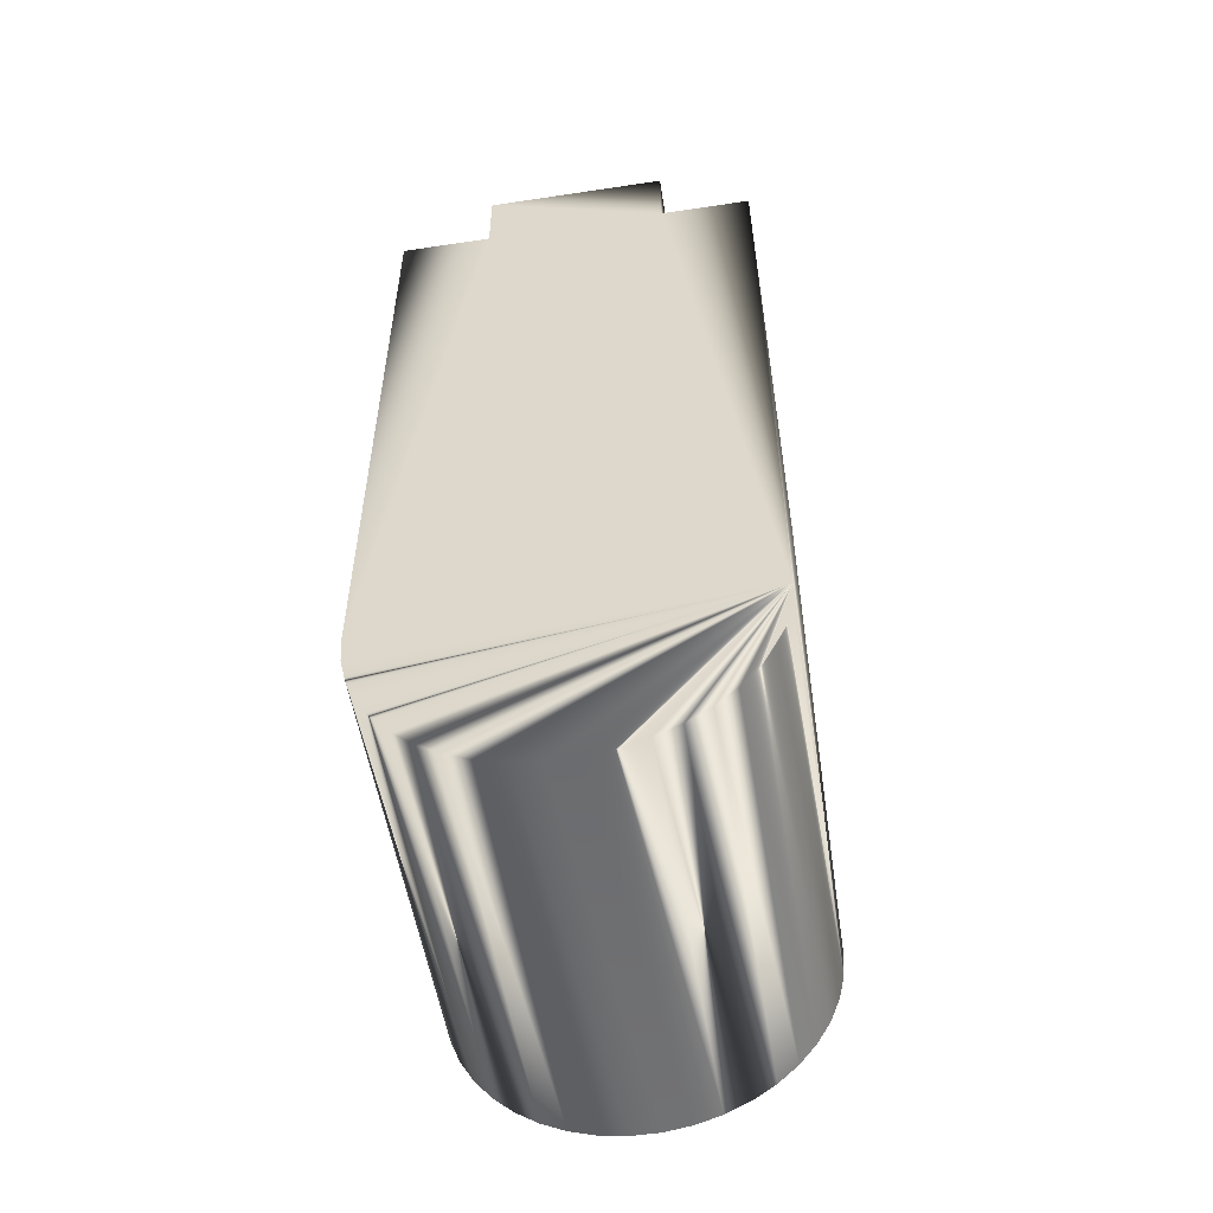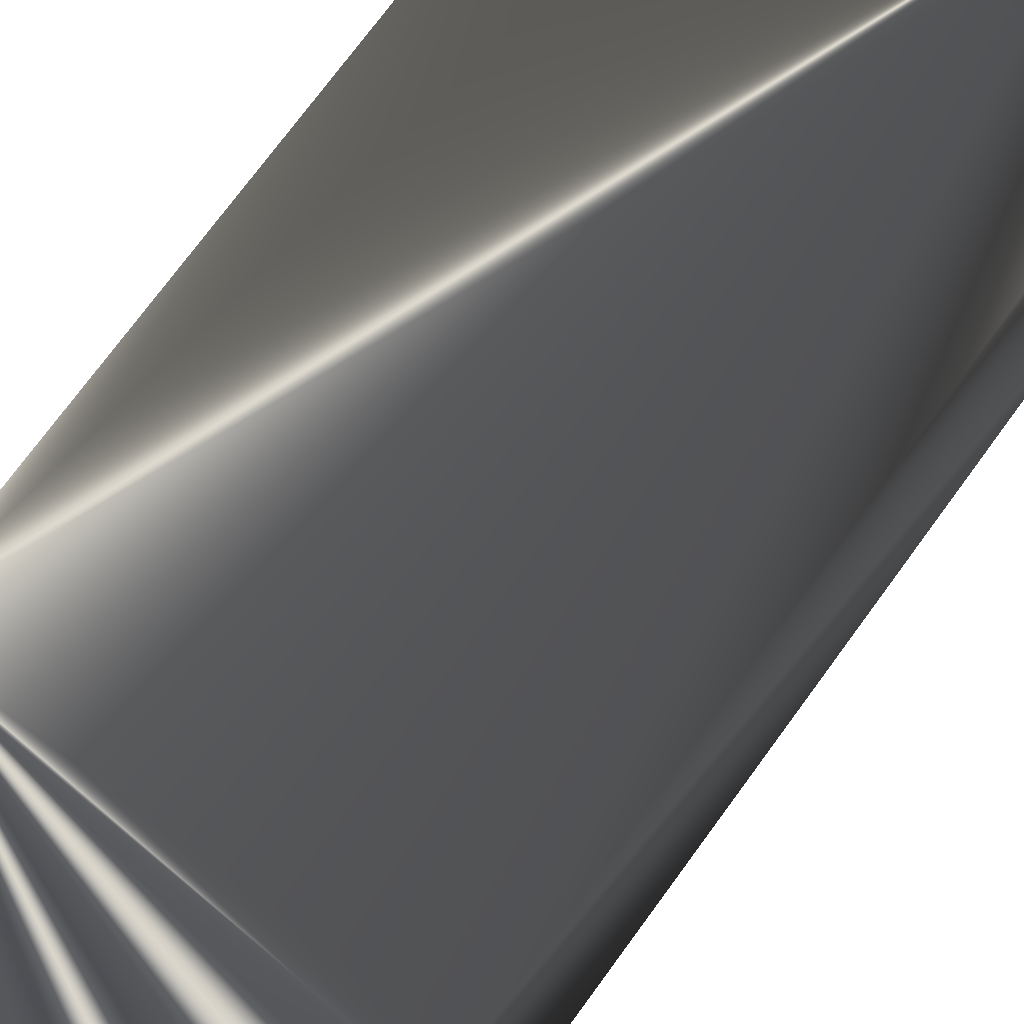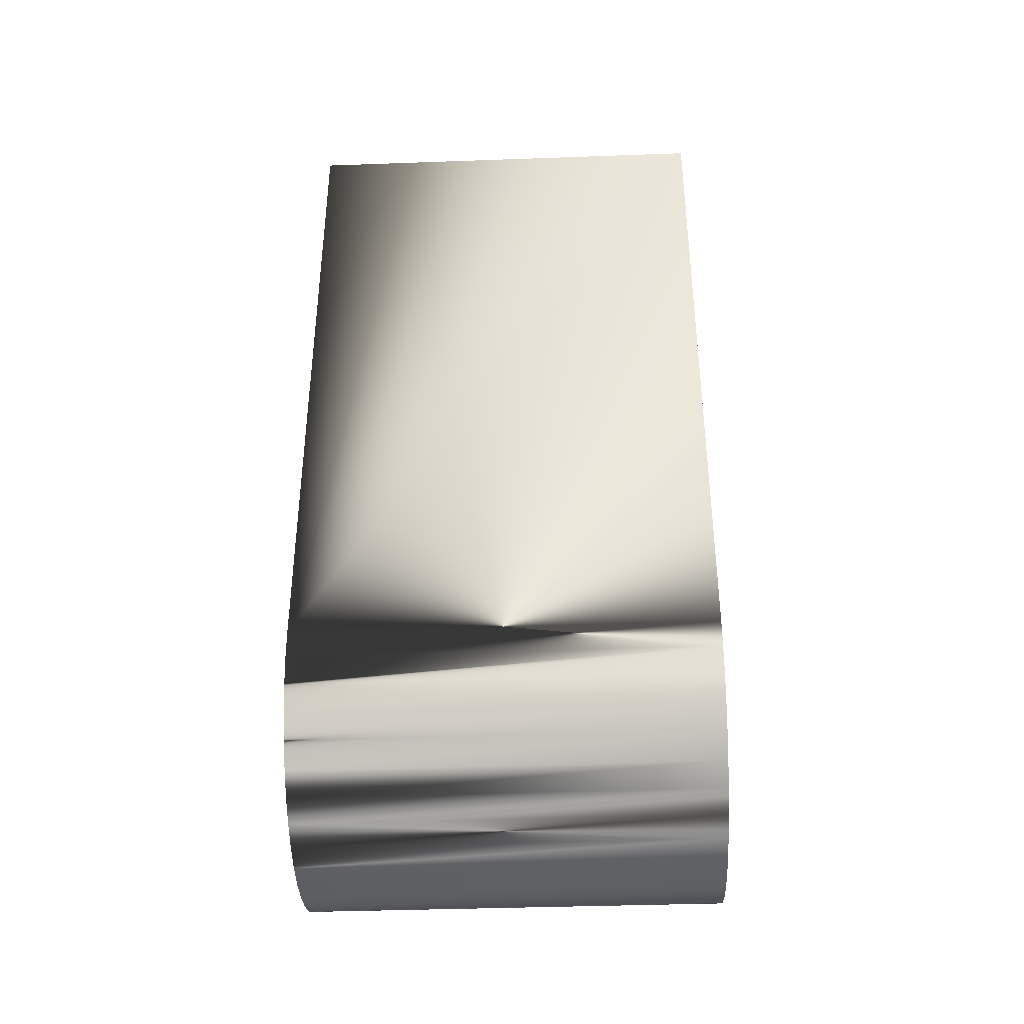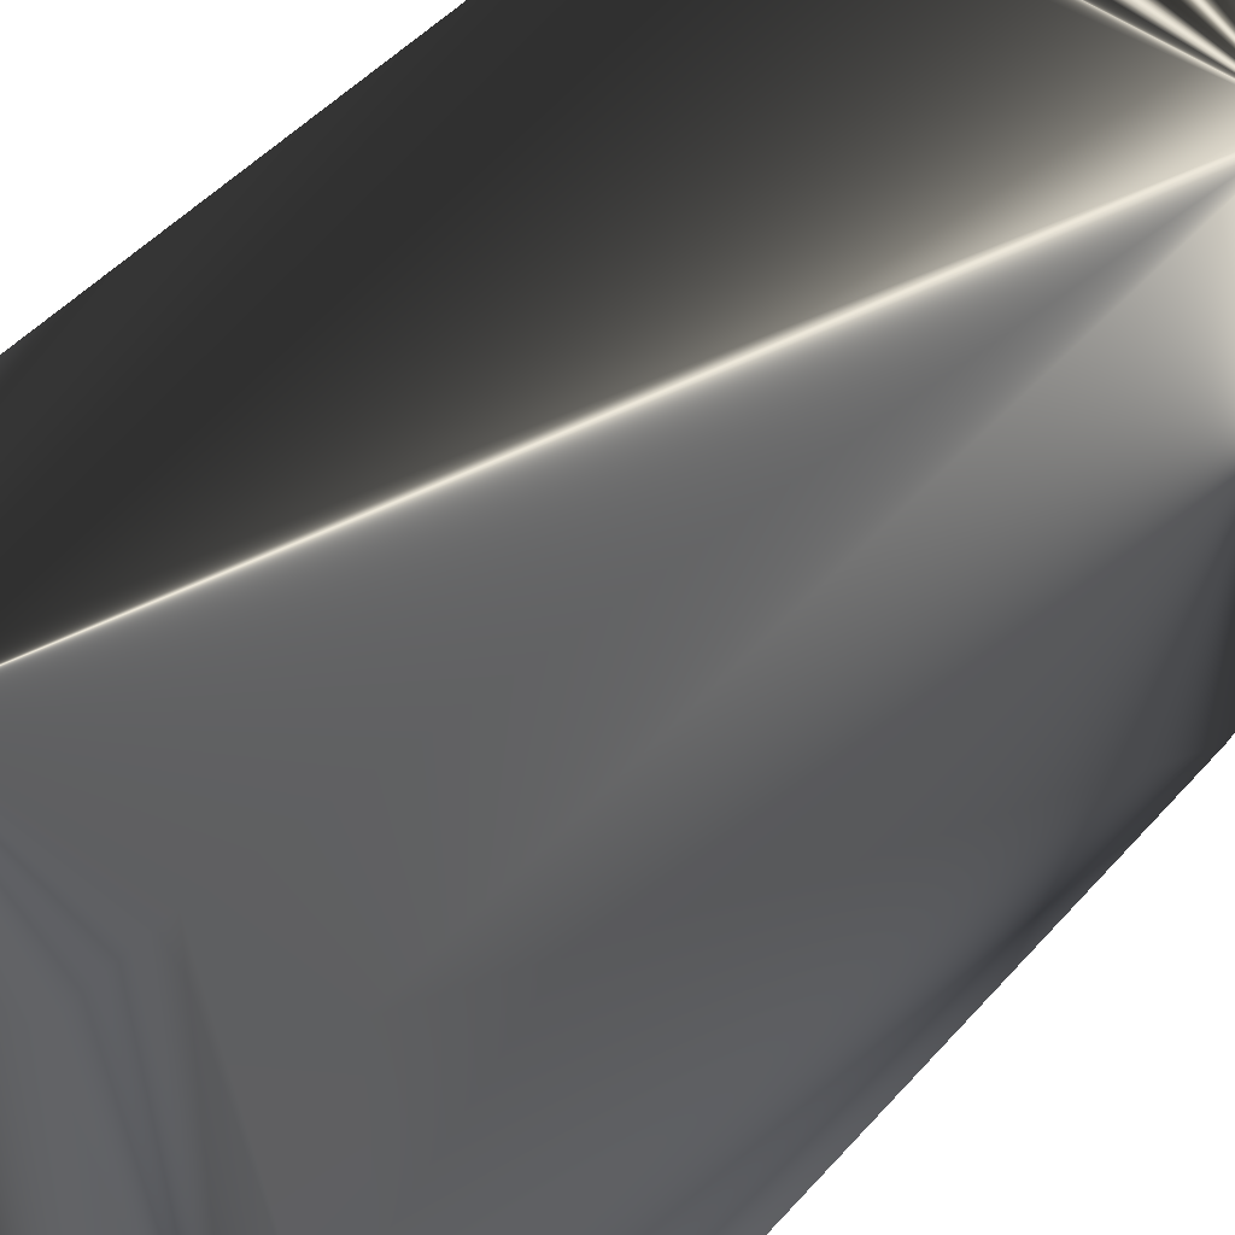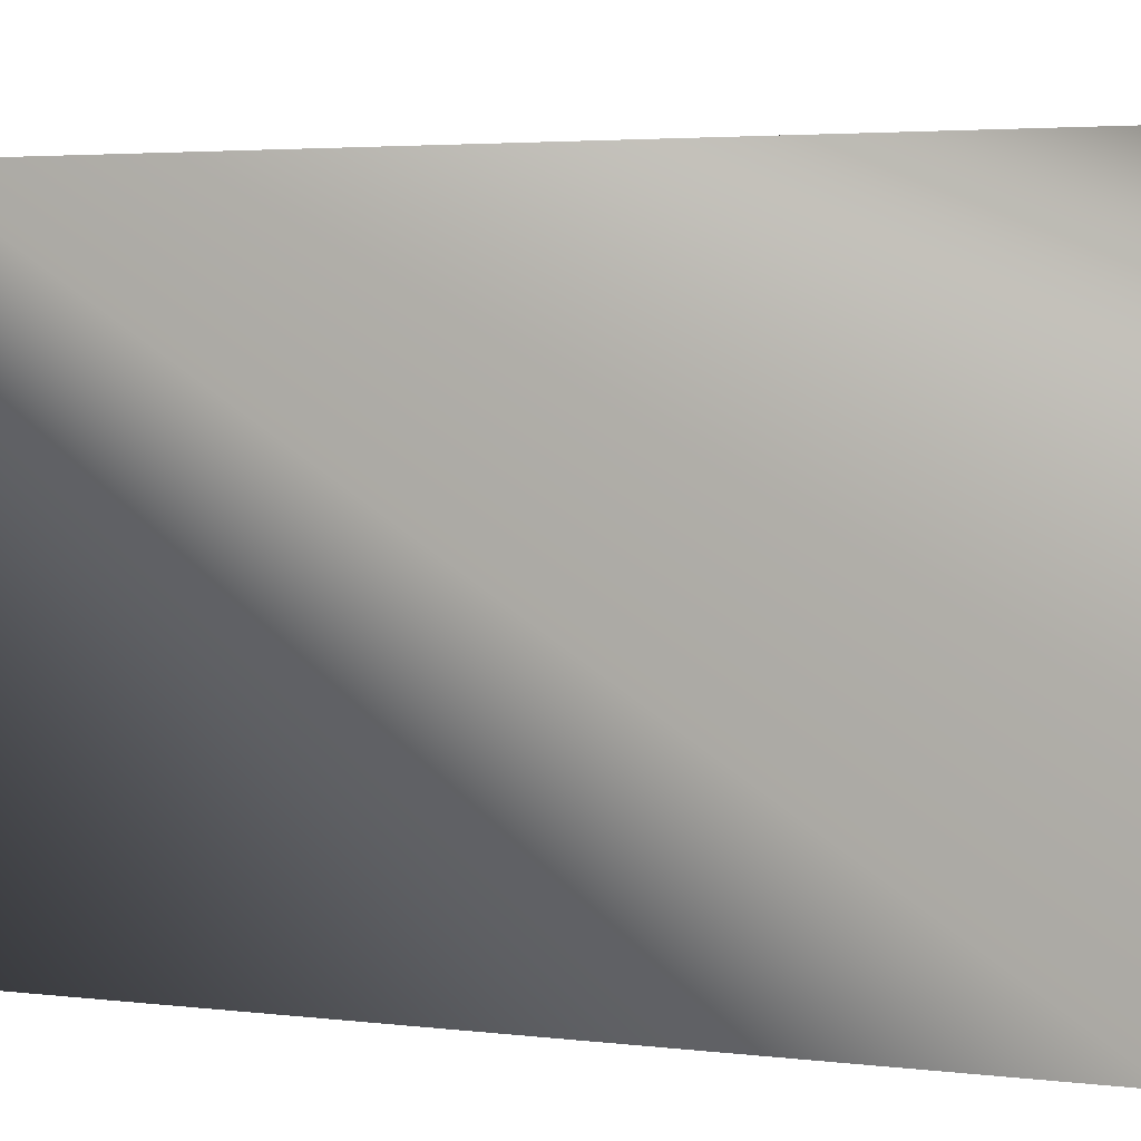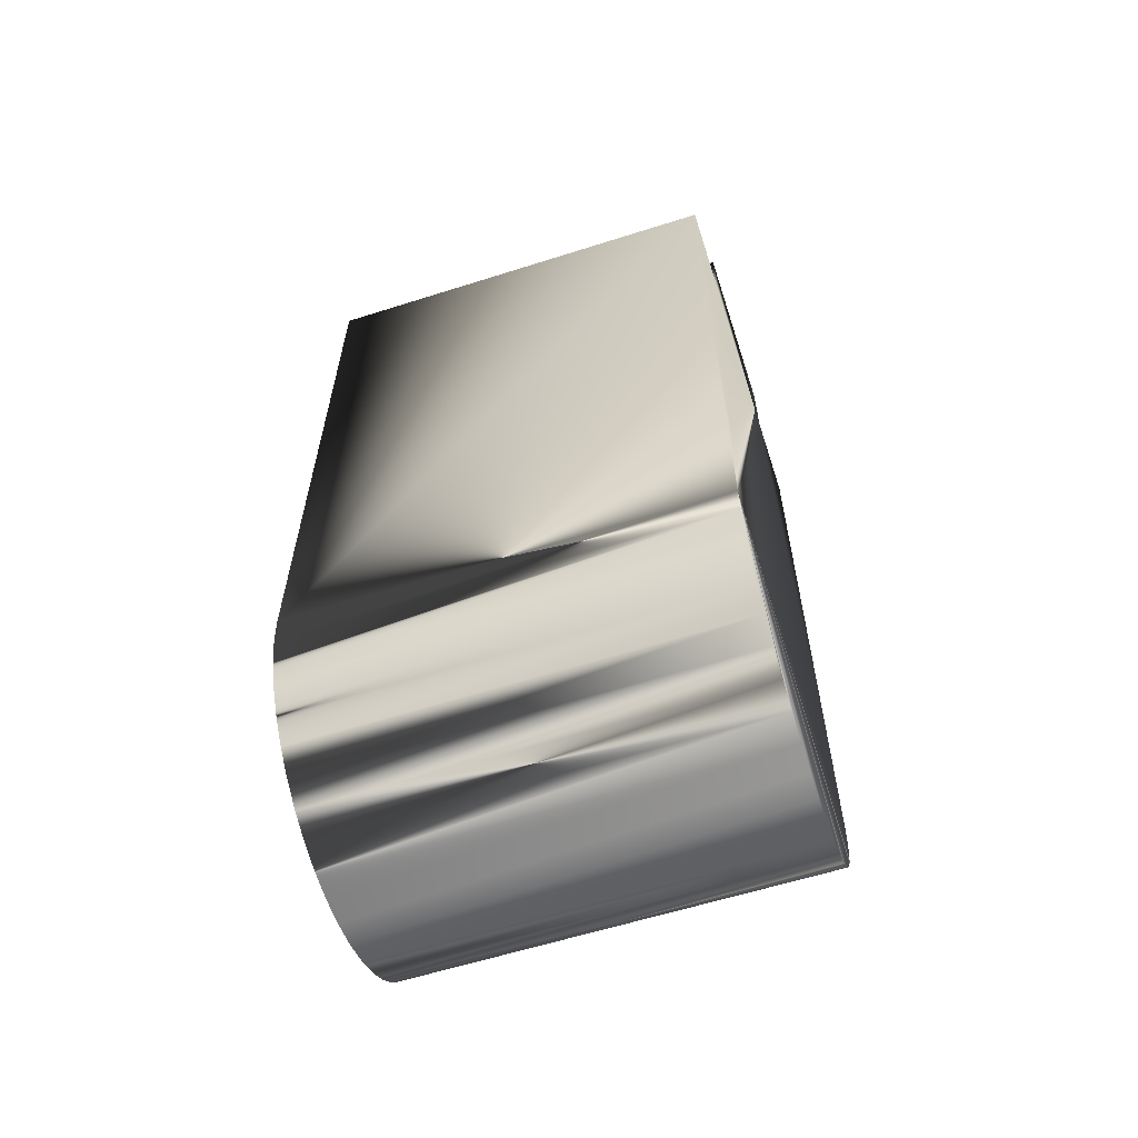
<metadata>
{"format":"obj","ext":"obj","renderer":"f3d","projection":"perspective","resolution":1024,"background":"white","views":[{"elev":-53.7,"azim":9.1,"up":"+Z"},{"elev":73.2,"azim":-143.9,"up":"+Y"},{"elev":-38.7,"azim":92.6,"up":"+Z"},{"elev":45.1,"azim":37.9,"up":"+Y"},{"elev":2.9,"azim":-62.6,"up":"+Y"},{"elev":-60.5,"azim":108.0,"up":"+Z"}]}
</metadata>
<code>
v 0 32 14
v 0 0 66
v 0 32 66
v 7 32 72
v 7 32 66
v 21 32 72
v 21 0 72
v 21 32 66
v 28 0 66
v 28 32 66
v 27.84 32 11.91
v 27.38 32 9.873
v 26.61 0 7.925
v 26.61 32 7.925
v 24.26 0 4.477
v 25.57 32 6.113
v 24.26 32 4.477
v 21 0 1.875
v 22.73 32 3.054
v 19.11 32 0.9675
v 17.11 0 0.3508
v 17.11 32 0.3508
v 15.05 32 0.03908
v 15.05 0 0.03908
v 12.95 0 0.03922
v 12.95 32 0.03922
v 10.88 0 0.3512
v 8.884 0 0.9682
v 10.88 32 0.3512
v 8.884 32 0.9682
v 6.999 32 1.876
v 5.27 0 3.055
v 3.736 32 4.479
v 2.432 0 6.115
v 2.432 32 6.115
v 0.6215 0 9.875
v 0.6215 32 9.875
v 0.1561 32 11.92
v 21 32 1.875
v 28 32 14
v 5.27 32 3.055
v 1.386 32 7.927
v 7 0 66
v 21 0 66
v 7 0 72
v 0 0 14
v 0.1561 0 11.92
v 6.999 0 1.876
v 19.11 0 0.9675
v 22.73 0 3.054
v 28 0 14
v 27.38 0 9.873
v 27.84 0 11.91
v 25.57 0 6.113
v 1.386 0 7.927
v 3.736 0 4.479
f 3 1 2
f 2 1 46
f 5 3 43
f 43 3 2
f 4 5 45
f 45 5 43
f 6 4 7
f 7 4 45
f 8 6 44
f 44 6 7
f 10 8 9
f 9 8 44
f 40 10 51
f 51 10 9
f 40 51 53
f 40 53 11
f 11 53 52
f 11 52 12
f 12 52 13
f 12 13 14
f 14 13 54
f 14 54 16
f 16 54 15
f 16 15 17
f 17 15 50
f 17 50 19
f 19 50 18
f 19 18 39
f 39 18 49
f 39 49 20
f 20 49 21
f 20 21 22
f 22 21 24
f 22 24 23
f 23 24 25
f 23 25 26
f 26 25 27
f 26 27 29
f 29 27 28
f 29 28 30
f 30 28 48
f 30 48 31
f 31 48 32
f 31 32 41
f 41 32 56
f 41 56 33
f 33 56 34
f 33 34 35
f 35 34 55
f 35 55 42
f 42 55 36
f 42 36 37
f 37 36 47
f 37 47 38
f 38 47 46
f 38 46 1
f 10 40 8
f 8 40 5
f 8 5 6
f 6 5 4
f 22 23 40
f 3 5 1
f 1 5 40
f 1 40 38
f 38 40 37
f 14 16 12
f 12 16 11
f 11 16 40
f 40 16 17
f 40 17 19
f 19 39 40
f 40 39 20
f 40 20 22
f 23 26 40
f 40 26 29
f 40 29 30
f 30 31 40
f 40 31 41
f 40 41 33
f 33 35 40
f 40 35 42
f 40 42 37
f 9 44 51
f 51 44 46
f 2 46 43
f 43 46 44
f 43 44 45
f 45 44 7
f 46 47 51
f 51 47 36
f 51 36 55
f 32 48 51
f 51 48 28
f 28 27 51
f 51 27 25
f 51 25 24
f 24 21 51
f 51 21 49
f 51 49 18
f 18 50 51
f 51 50 15
f 51 15 54
f 13 52 54
f 54 52 53
f 54 53 51
f 55 34 51
f 51 34 56
f 51 56 32

</code>
